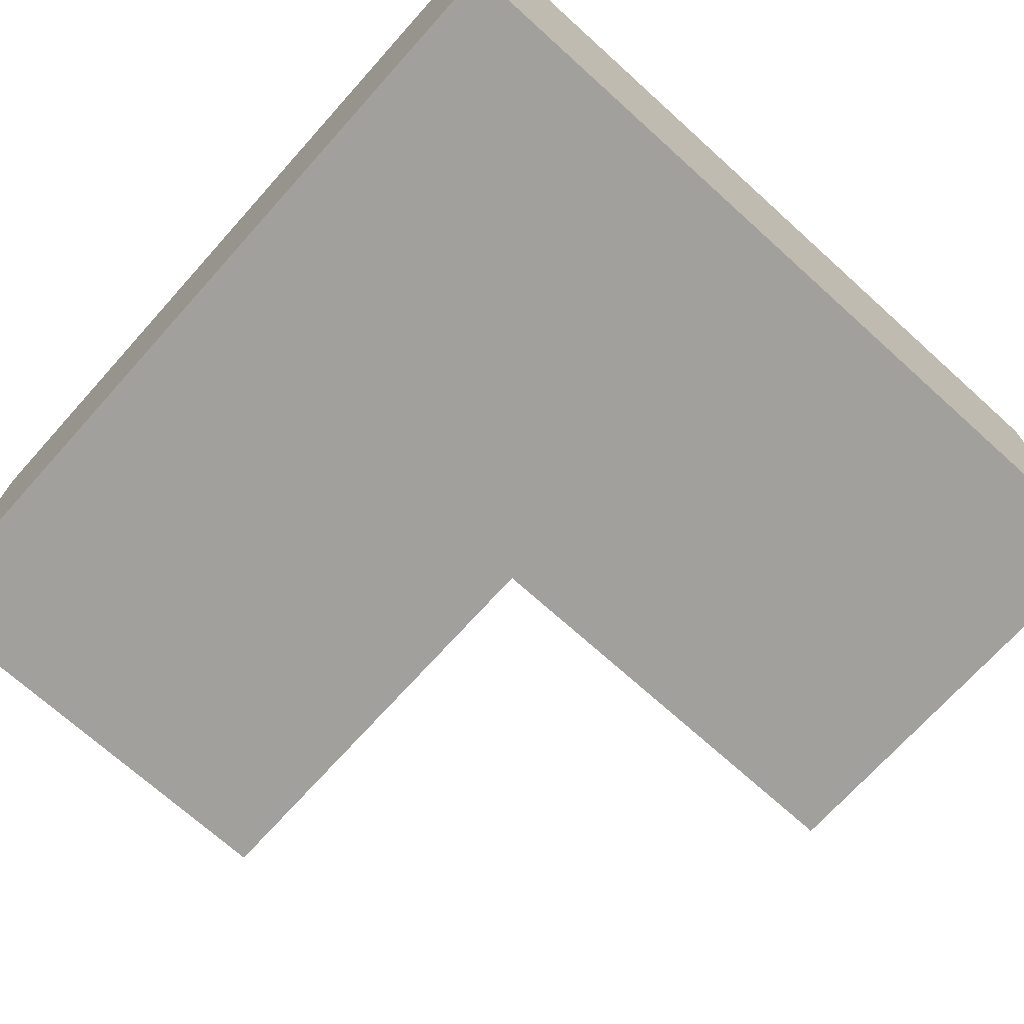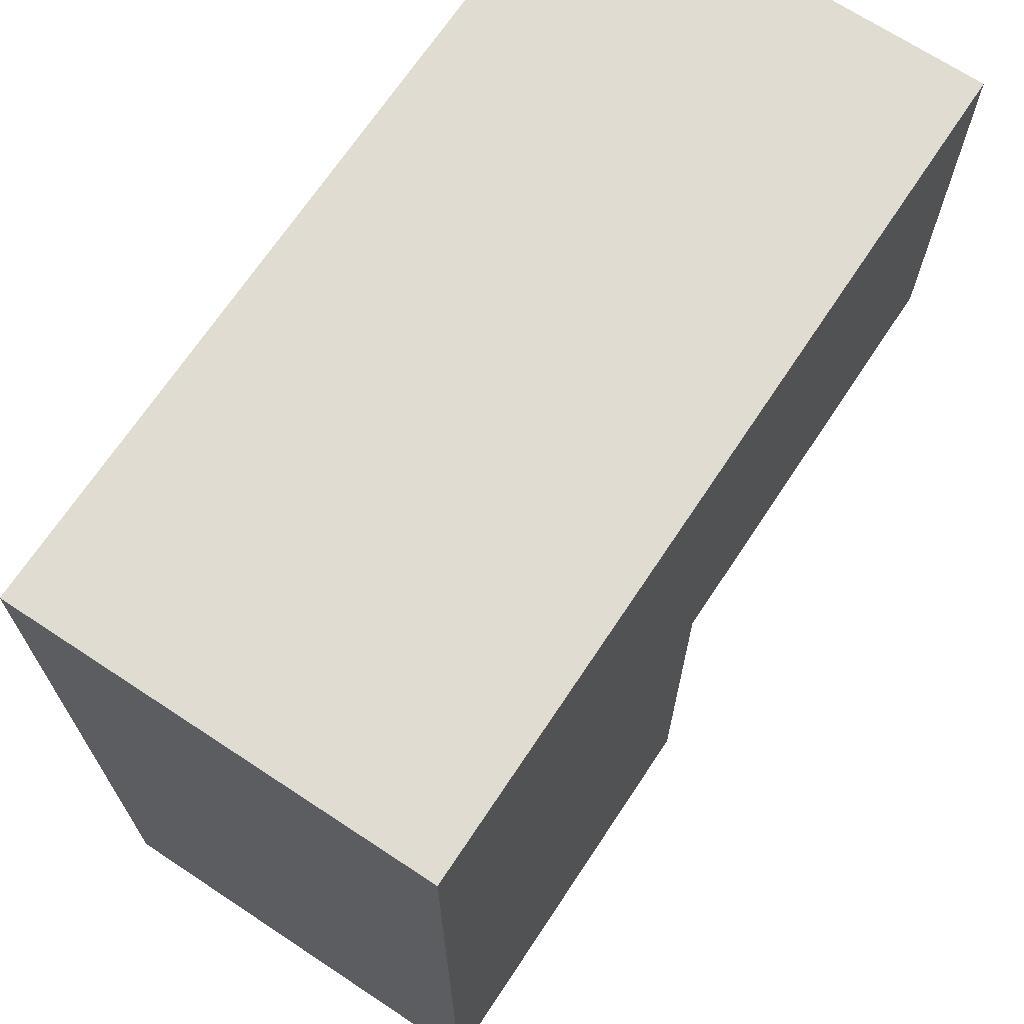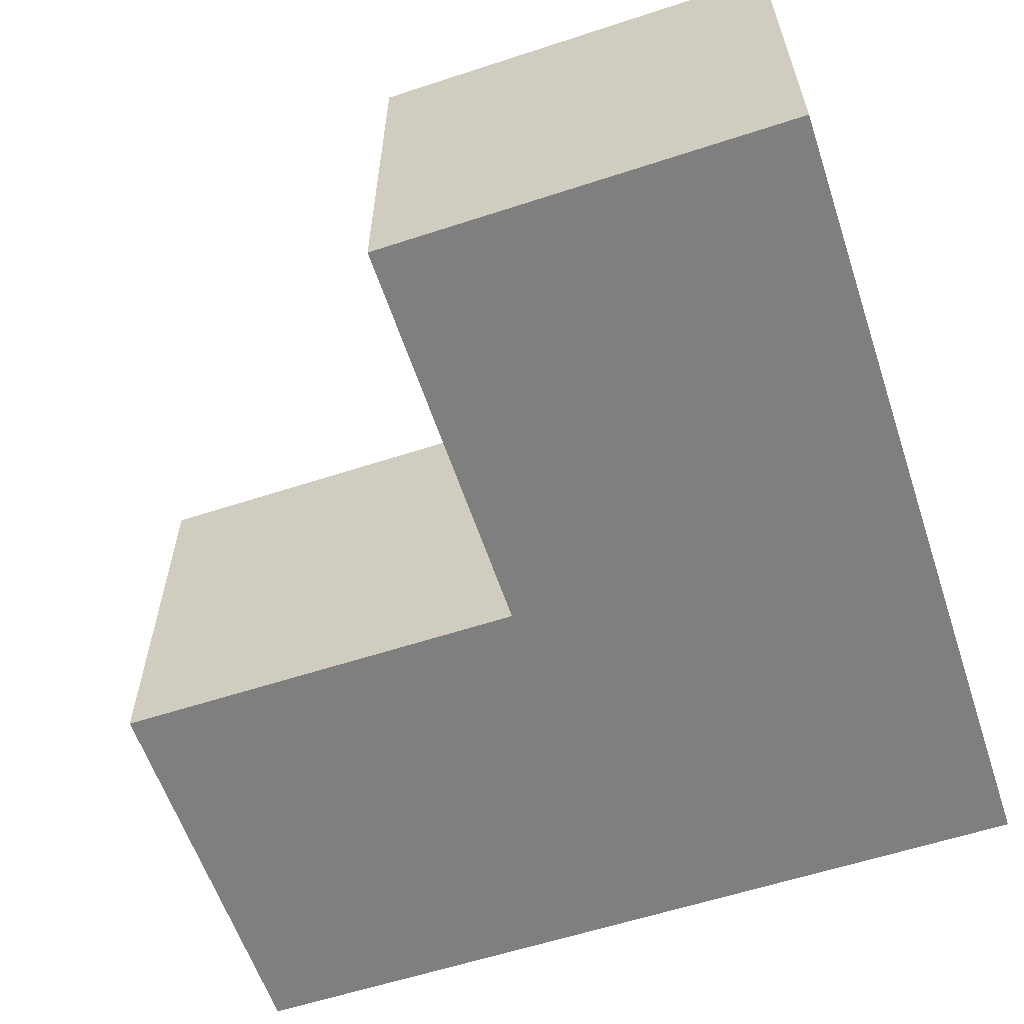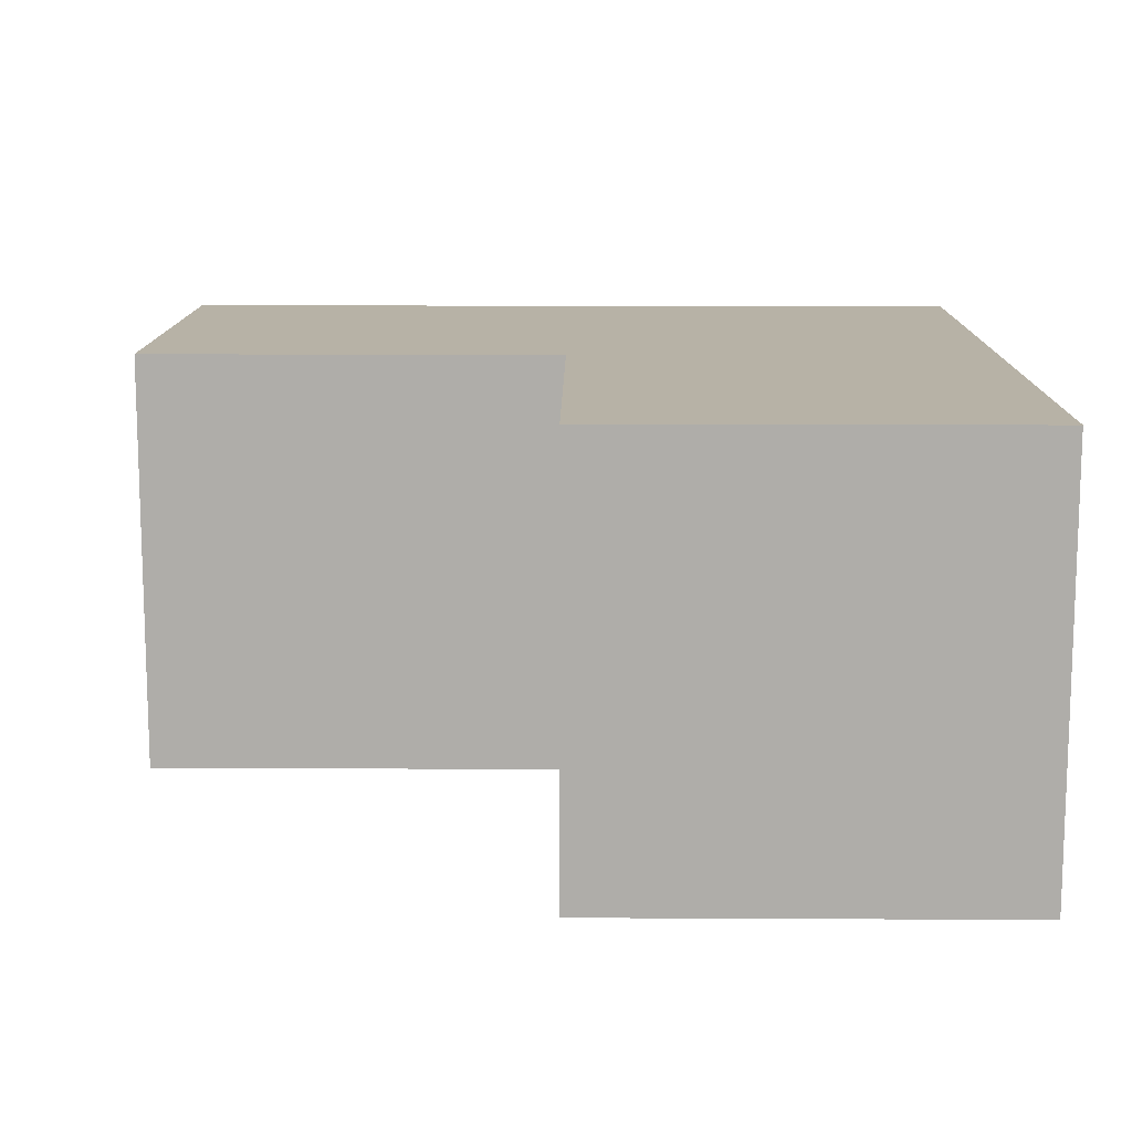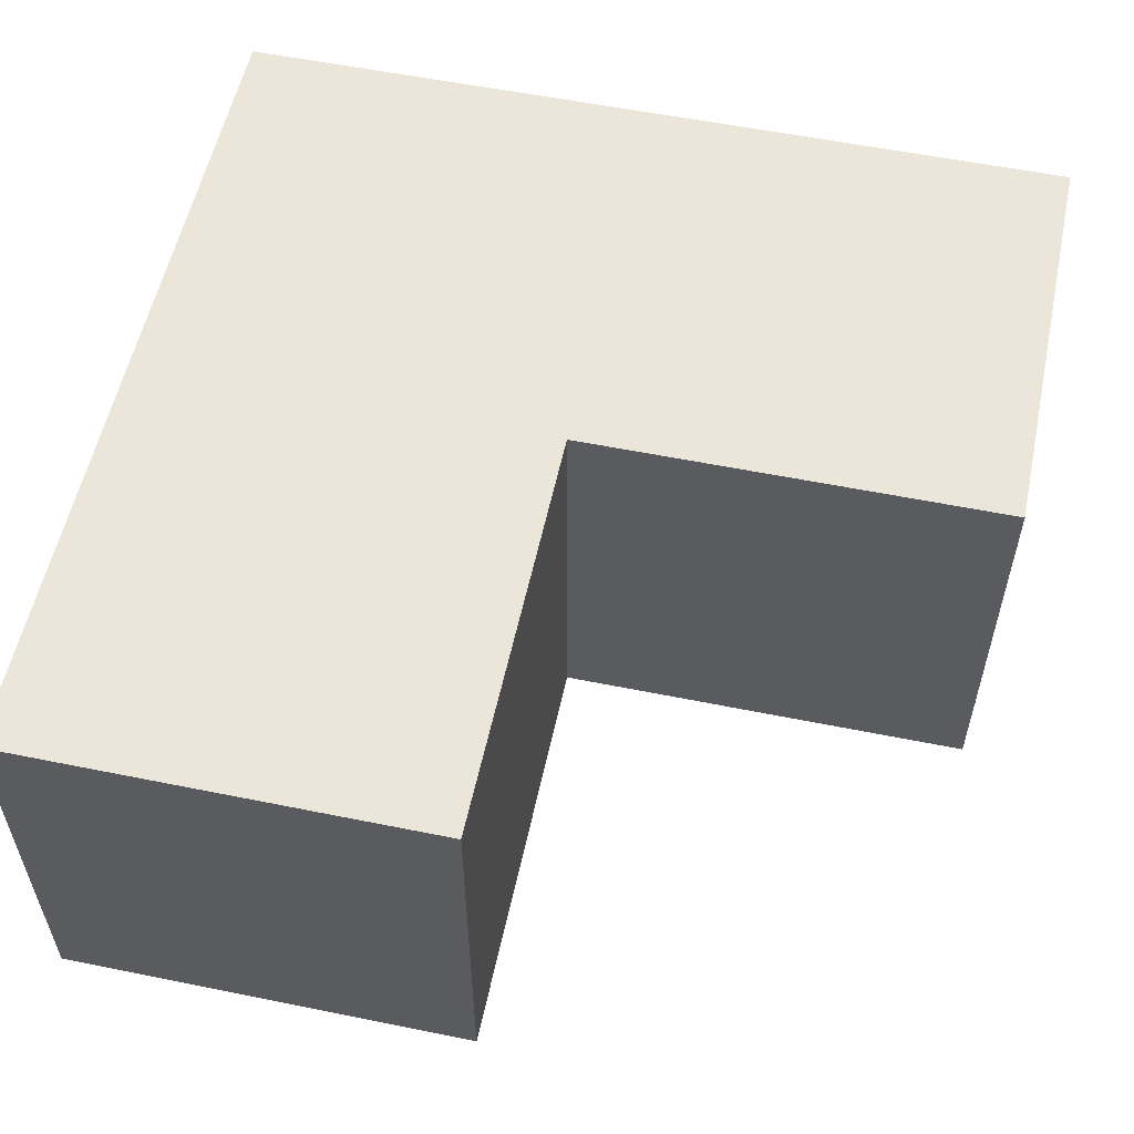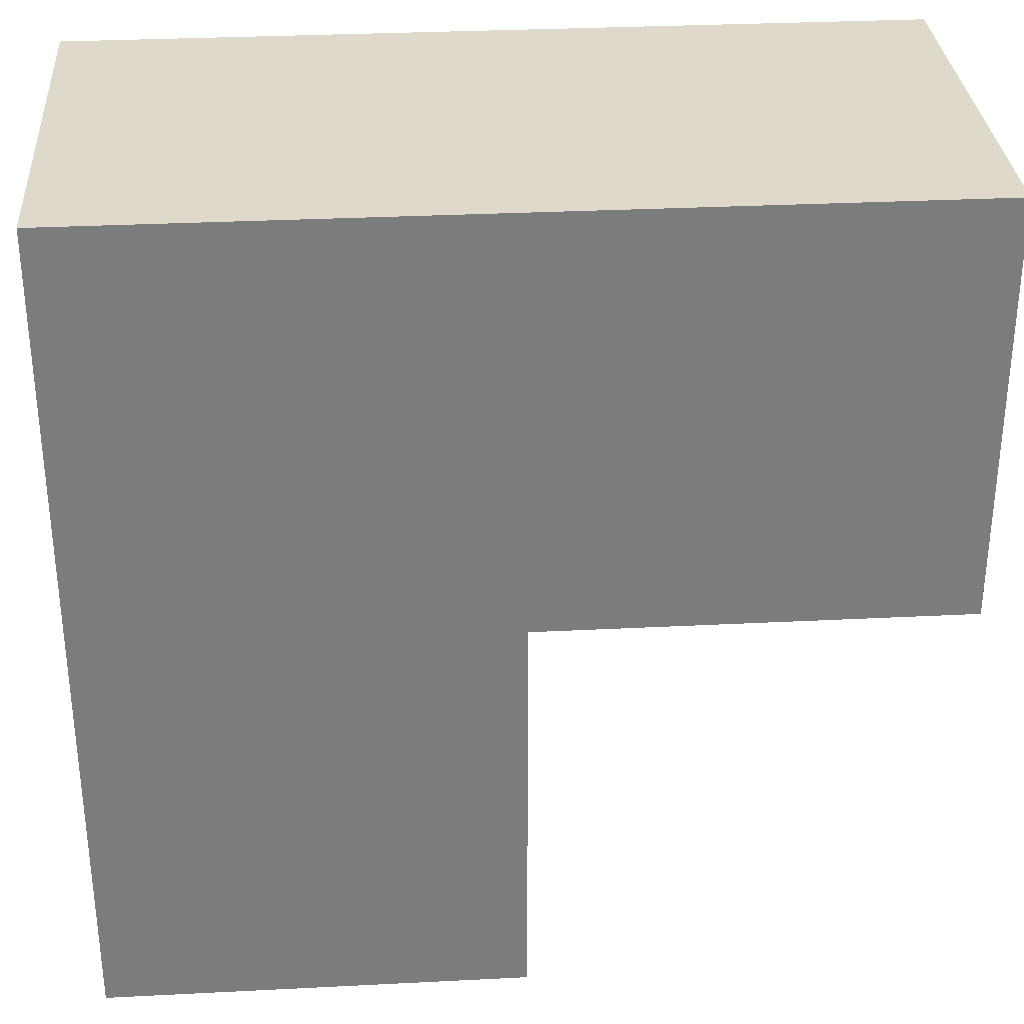
<metadata>
{"format":"obj","ext":"obj","renderer":"f3d","projection":"perspective","resolution":1024,"background":"white","views":[{"elev":-71.6,"azim":-132.0,"up":"+Z"},{"elev":69.0,"azim":-56.5,"up":"+Y"},{"elev":-59.9,"azim":108.5,"up":"+Z"},{"elev":12.5,"azim":90.7,"up":"+Z"},{"elev":56.2,"azim":12.0,"up":"+Z"},{"elev":31.7,"azim":-4.1,"up":"+Y"}]}
</metadata>
<code>
o MP_18 Trigger
v -0.1 -0.1 0.05
v -0.1 -0.1 -0.05
v -0.1 0.1 0.05
v -0.1 0.1 -0.05
v 0 -0.1 0.05
v 0 -0.1 -0.05
v 0 0 0.05
v 0 0 -0.05
v 0.1 0 0.05
v 0.1 0 -0.05
v 0.1 0.1 0.05
v 0.1 0.1 -0.05
v -0.1 -0.1 0.05
v -0.1 0.1 0.05
v 0 -0.1 0.05
v 0 0 0.05
v 0.1 0 0.05
v 0.1 0.1 0.05
v -0.1 -0.1 -0.05
v -0.1 0.1 -0.05
v 0 -0.1 -0.05
v 0 0 -0.05
v 0.1 0 -0.05
v 0.1 0.1 -0.05
v -0.1 -0.1 0.05
v 0 -0.1 0.05
v -0.1 -0.1 -0.05
v 0 -0.1 -0.05
v 0 0 0.05
v 0.1 0 0.05
v 0 0 -0.05
v 0.1 0 -0.05
v -0.1 0.1 0.05
v 0.1 0.1 0.05
v -0.1 0.1 -0.05
v 0.1 0.1 -0.05
f 3 2 1
f 4 2 3
f 5 6 7
f 7 6 8
f 9 10 11
f 11 10 12
f 15 14 13
f 16 14 15
f 17 14 16
f 18 14 17
f 19 20 21
f 21 20 22
f 22 20 23
f 23 20 24
f 27 26 25
f 28 26 27
f 31 30 29
f 32 30 31
f 33 34 35
f 35 34 36

</code>
